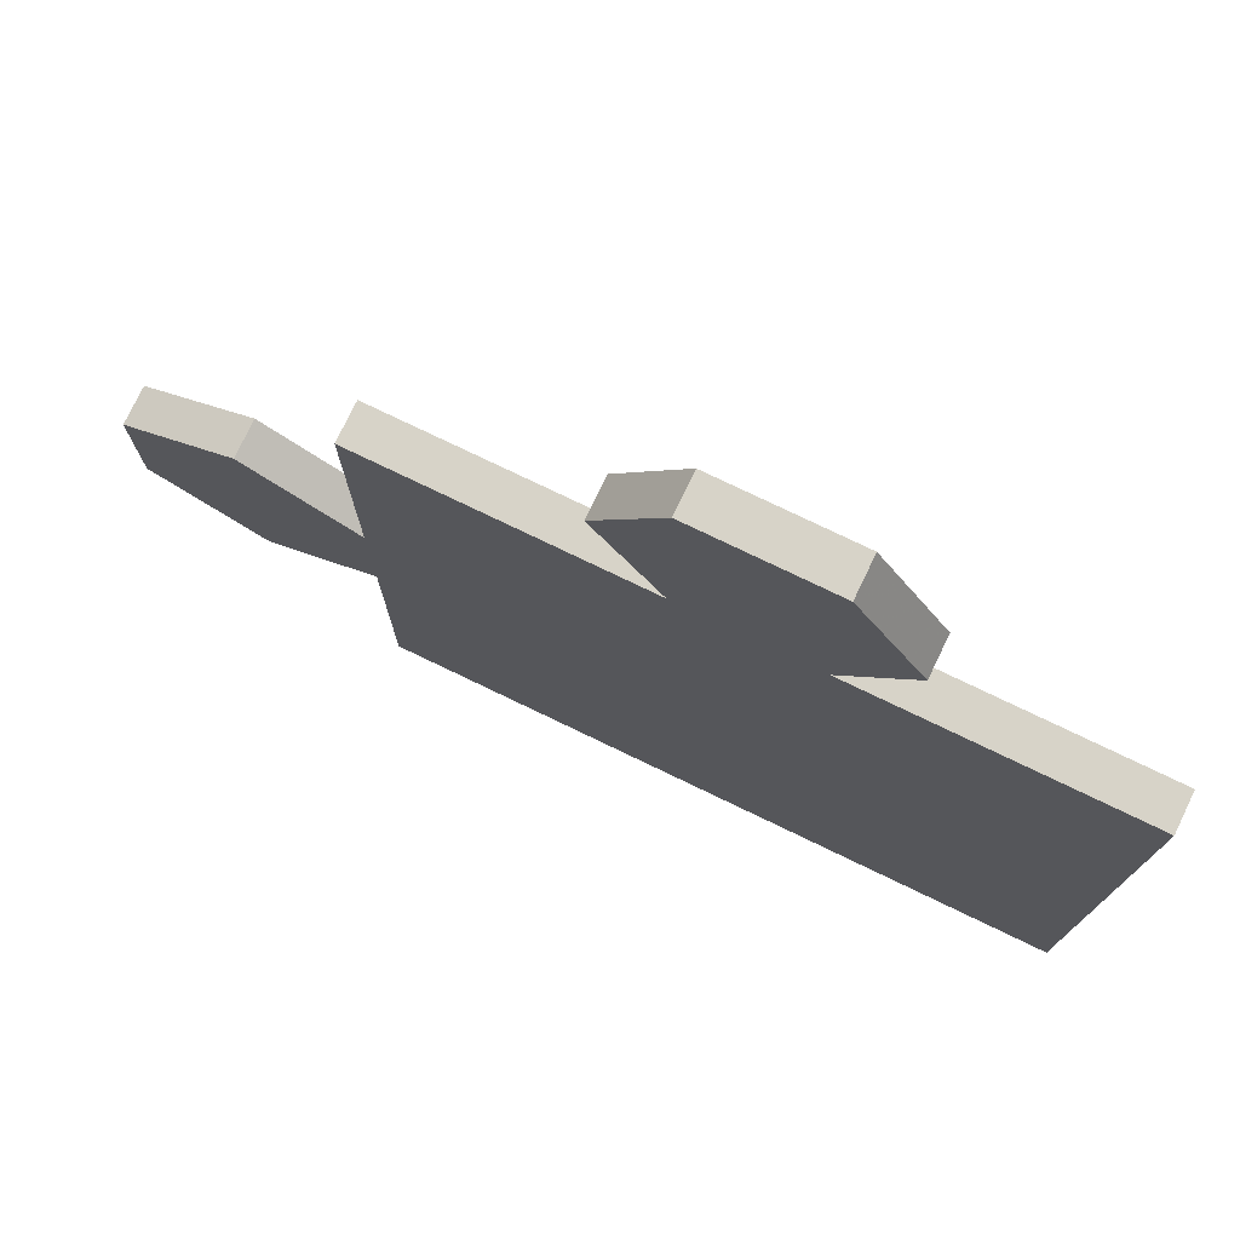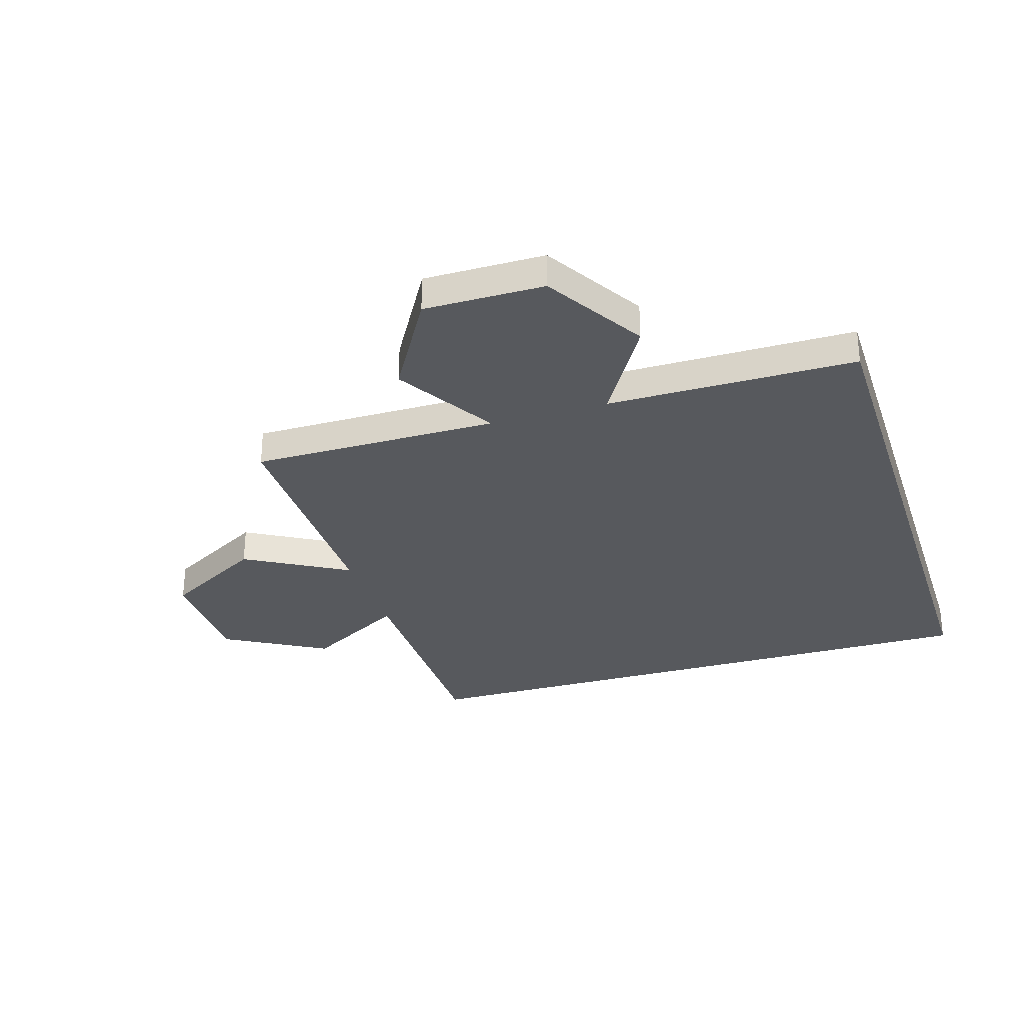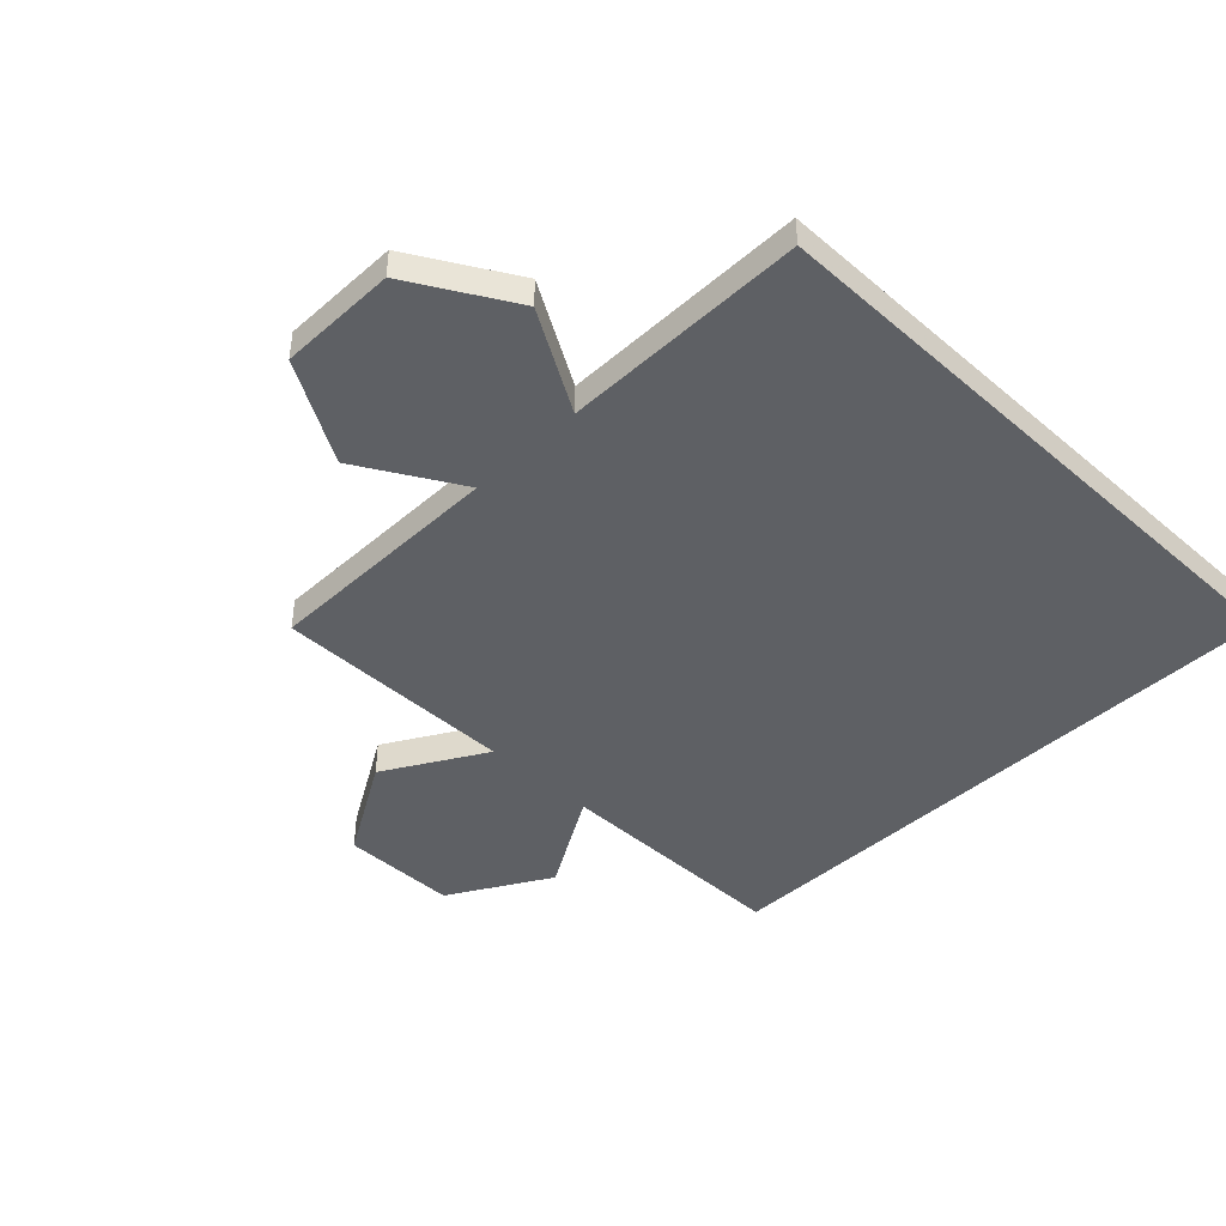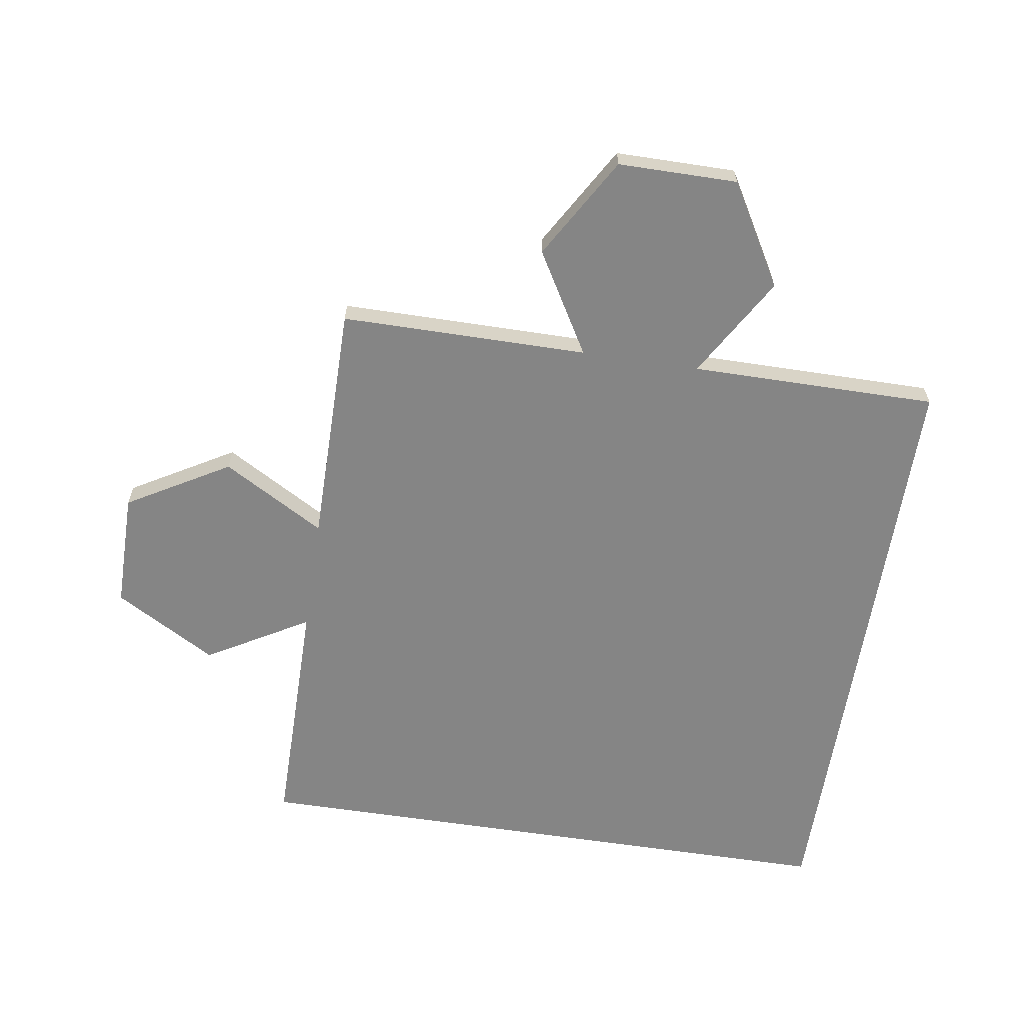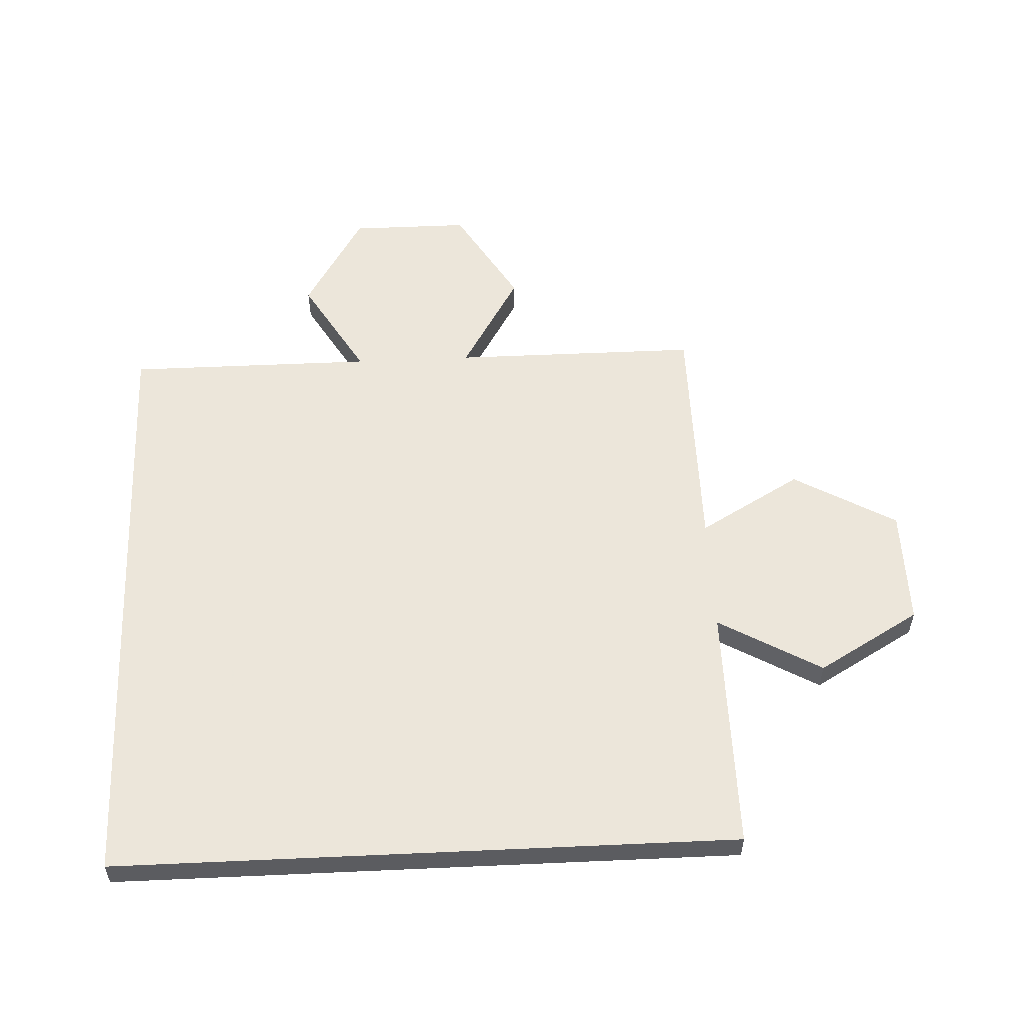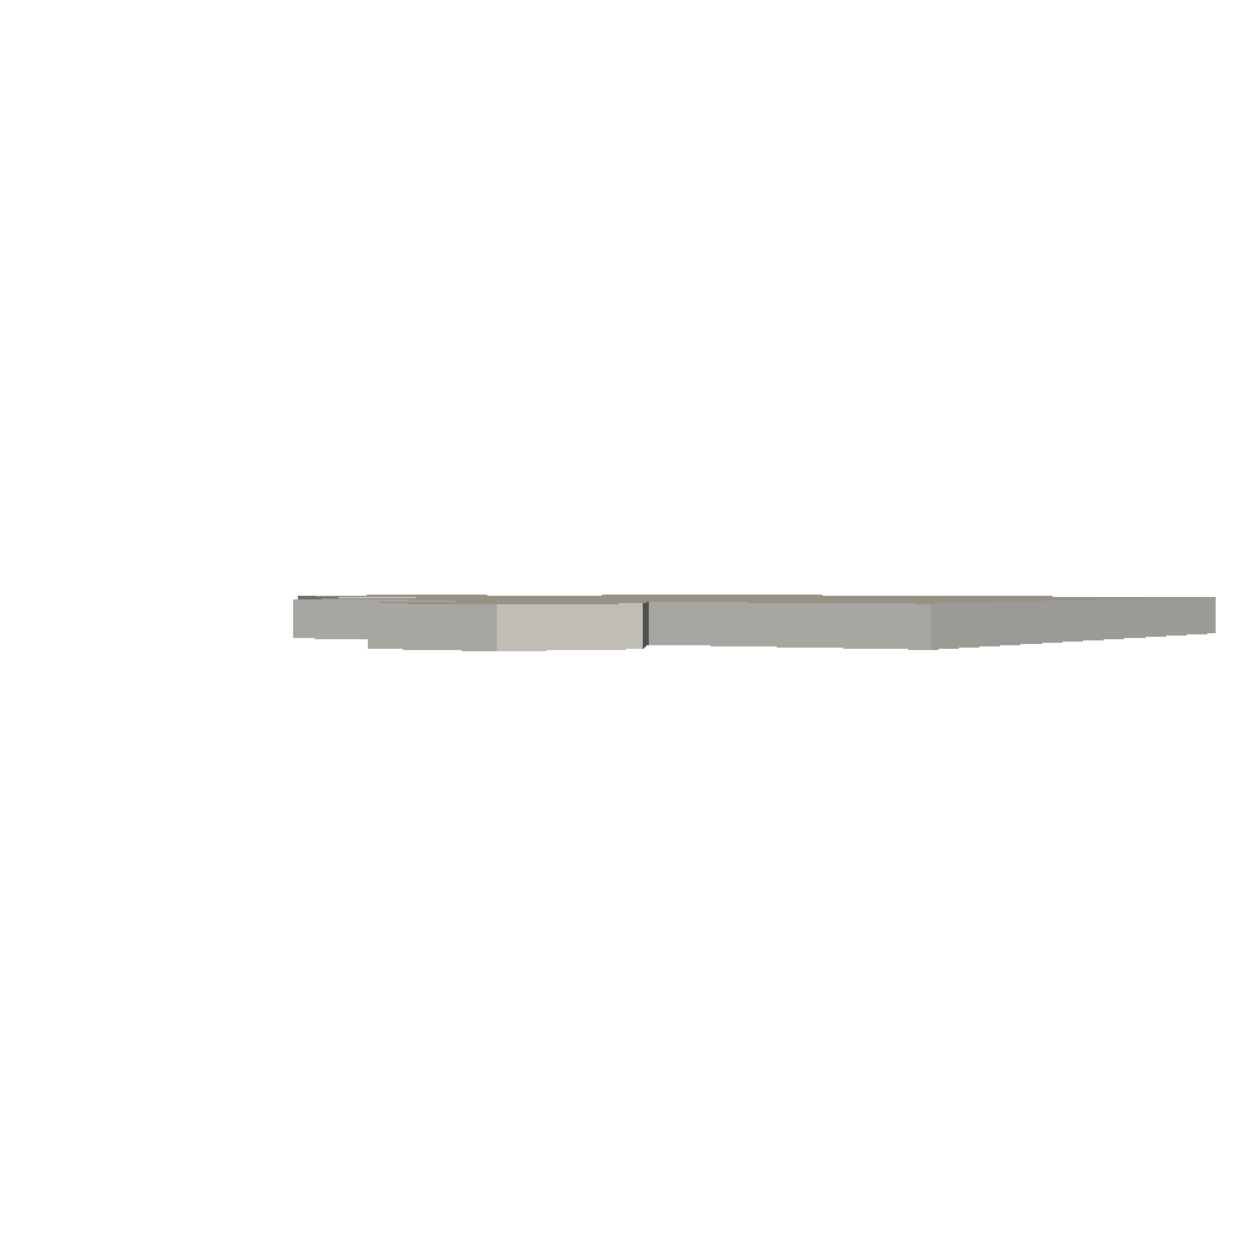
<metadata>
{"format":"obj","ext":"obj","renderer":"f3d","projection":"perspective","resolution":1024,"background":"white","views":[{"elev":76.7,"azim":25.7,"up":"+Y"},{"elev":-29.6,"azim":-72.5,"up":"+Z"},{"elev":-42.9,"azim":-44.7,"up":"+Z"},{"elev":-61.7,"azim":-98.8,"up":"+Z"},{"elev":54.6,"azim":87.3,"up":"+Z"},{"elev":1.0,"azim":-57.0,"up":"+Z"}]}
</metadata>
<code>
o obj_0
v -79 		87.5 		-8.216e-15
v -76 		89.25 		-8.993e-15
v -76 		89.25 		1
v -79 		87.5 		1
v -58 		82 		-5.773e-15
v -58 		82 		1
v -76 		92.75 		1
v -76 		82 		-5.773e-15
v -76 		92.75 		-1.055e-14
v -82 		89.25 		-8.993e-15
v -82 		92.75 		-1.055e-14
v -79 		94.5 		-1.132e-14
v -65.25 		100 		-1.377e-14
v -65.25 		100 		1
v -82 		89.25 		1
v -82 		92.75 		1
v -76 		100 		1
v -76 		100 		-1.377e-14
v -58 		100 		1
v -68.75 		100 		1
v -68.75 		100 		-1.377e-14
v -58 		100 		-1.377e-14
v -79 		94.5 		1
v -76 		82 		1
v -70.5 		103 		-1.51e-14
v -68.75 		106 		-1.643e-14
v -65.25 		106 		-1.643e-14
v -63.5 		103 		-1.51e-14
v -70.5 		103 		1
v -63.5 		103 		1
v -68.75 		106 		1
v -65.25 		106 		1
g group_15277357
f 1 2 3
f 1 3 4
f 5 6 24
f 24 6 3
f 19 14 6
f 14 20 6
f 2 5 8
f 1 10 2
f 9 2 10
f 9 10 11
f 9 11 12
f 9 5 2
f 10 15 16
f 10 16 11
f 7 17 18
f 7 18 9
f 7 6 20
f 17 7 20
f 3 6 7
f 13 5 21
f 22 5 13
f 5 9 21
f 18 21 9
f 12 23 7
f 12 7 9
f 15 4 3
f 15 3 7
f 23 16 7
f 15 7 16
f 25 26 27
f 25 27 28
f 25 28 13
f 25 13 21
f 29 25 21
f 29 21 20
f 13 28 30
f 13 30 14
f 26 31 32
f 26 32 27
f 29 31 26
f 29 26 25
f 3 2 24
f 8 24 2
f 14 19 22
f 14 22 13
f 8 5 24
f 21 18 17
f 21 17 20
f 15 10 1
f 15 1 4
f 23 12 11
f 23 11 16
f 30 28 27
f 30 27 32
f 5 22 19
f 6 5 19
f 29 20 31
f 32 31 20
f 32 20 14
f 32 14 30

</code>
